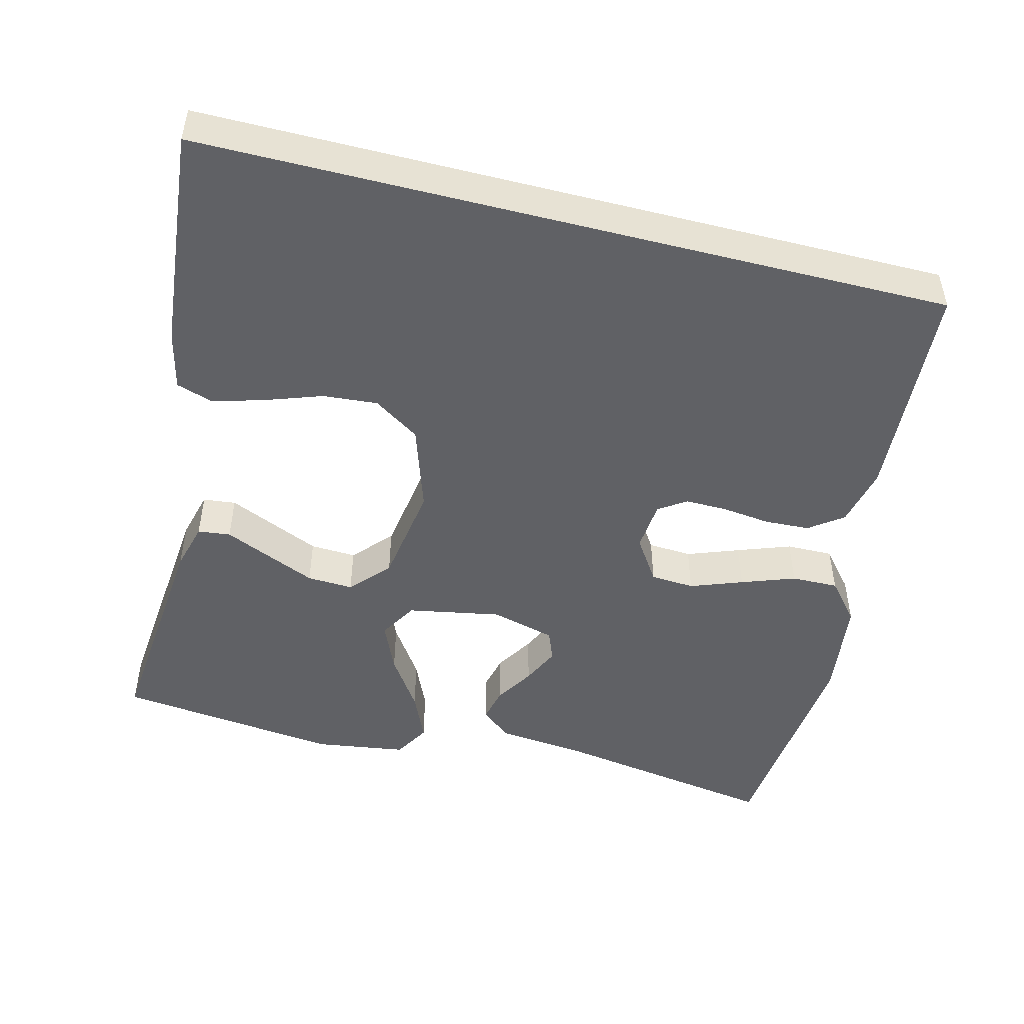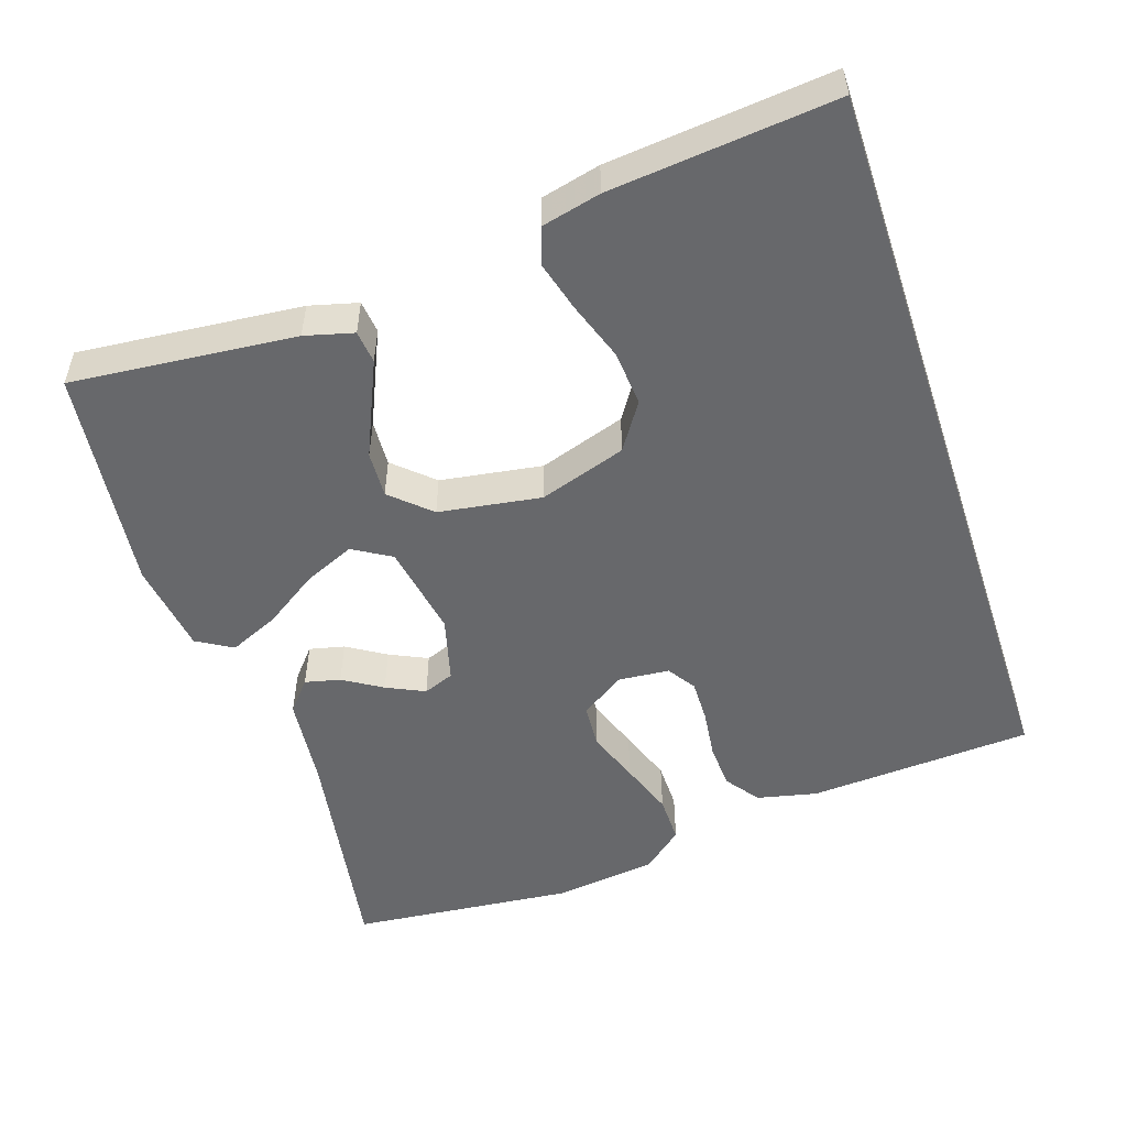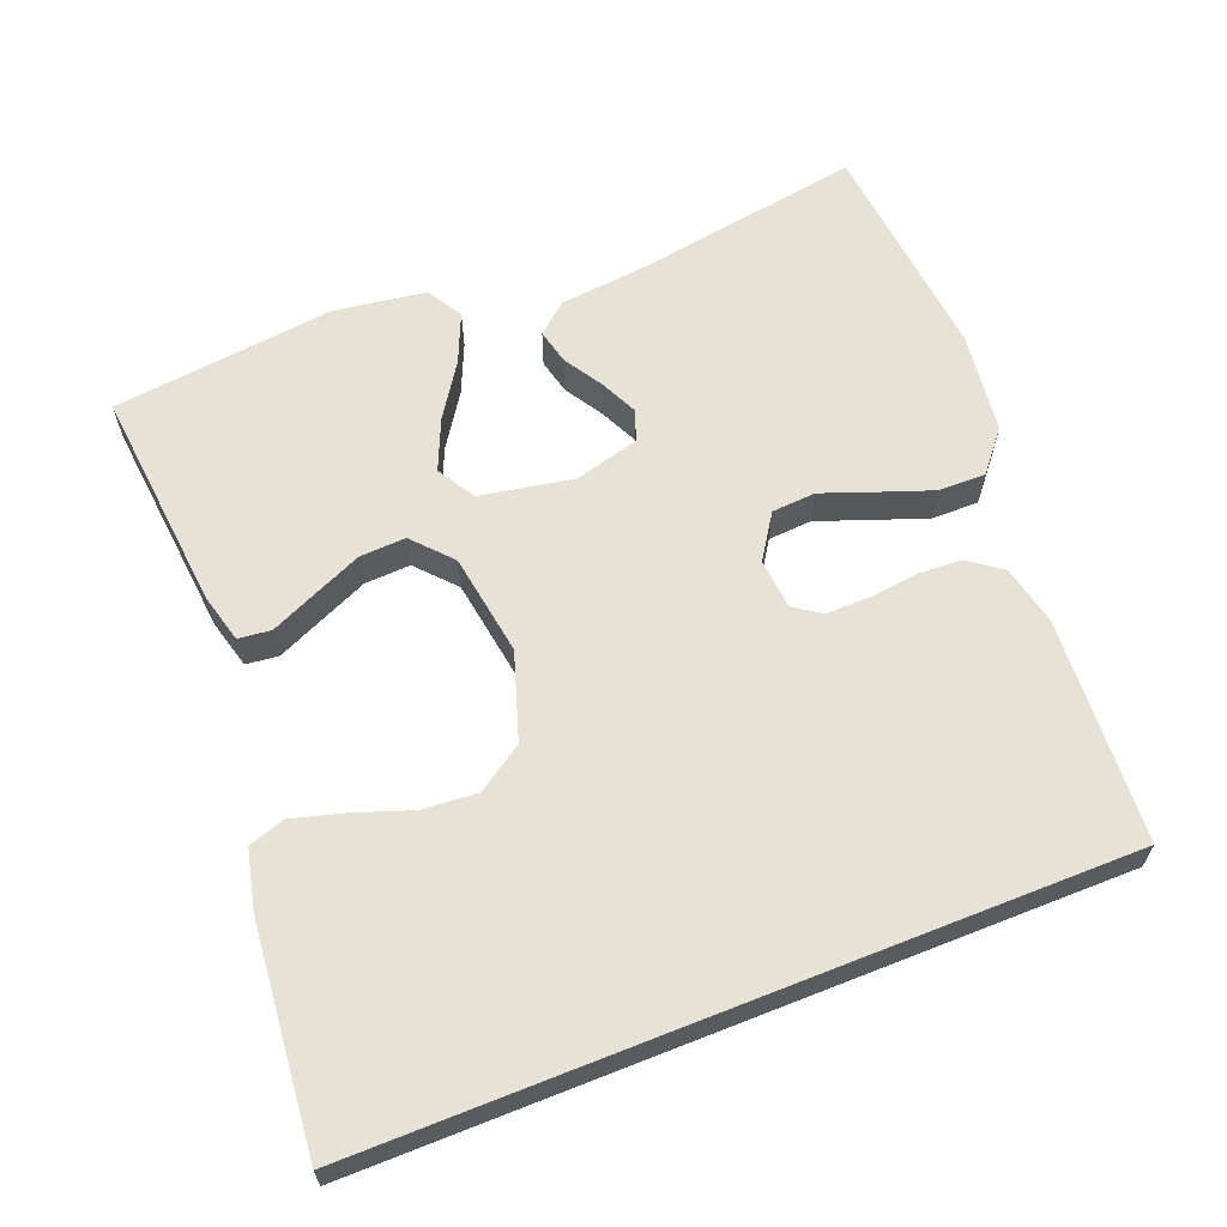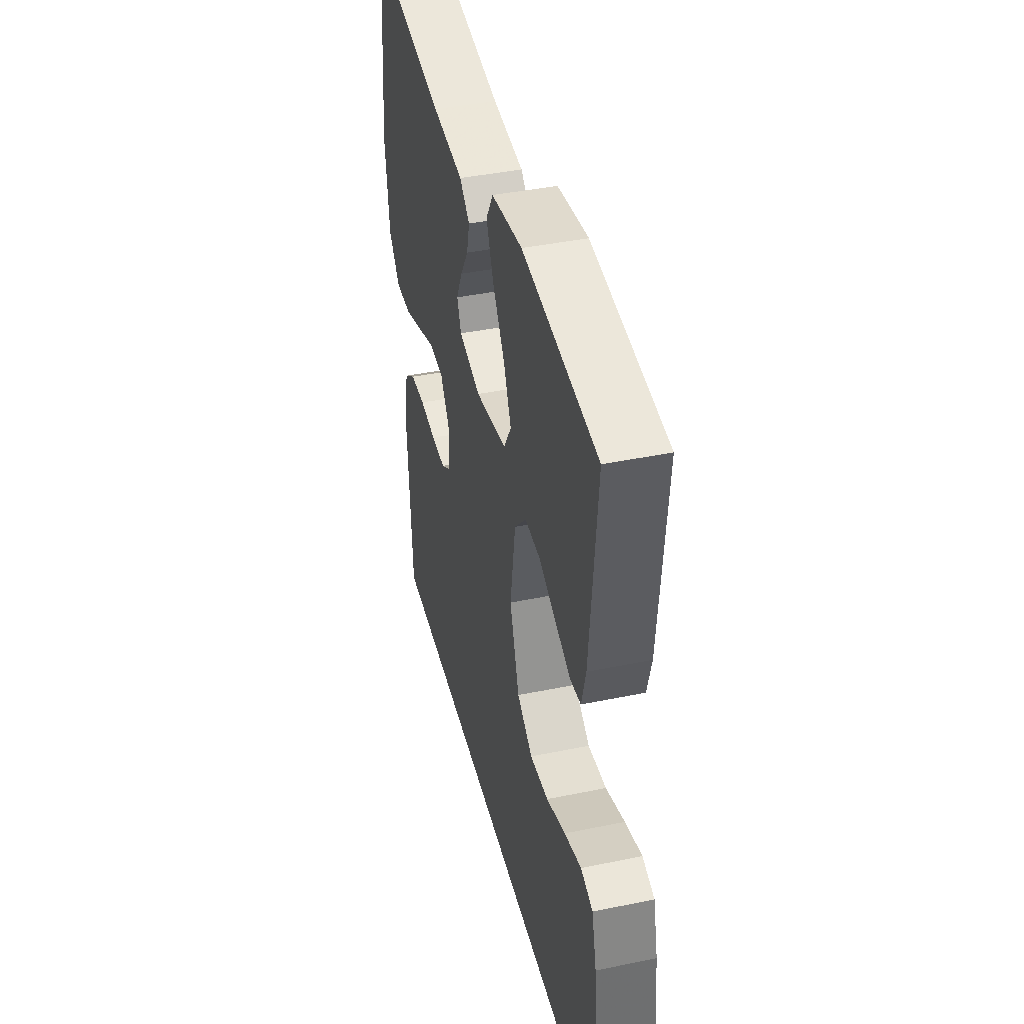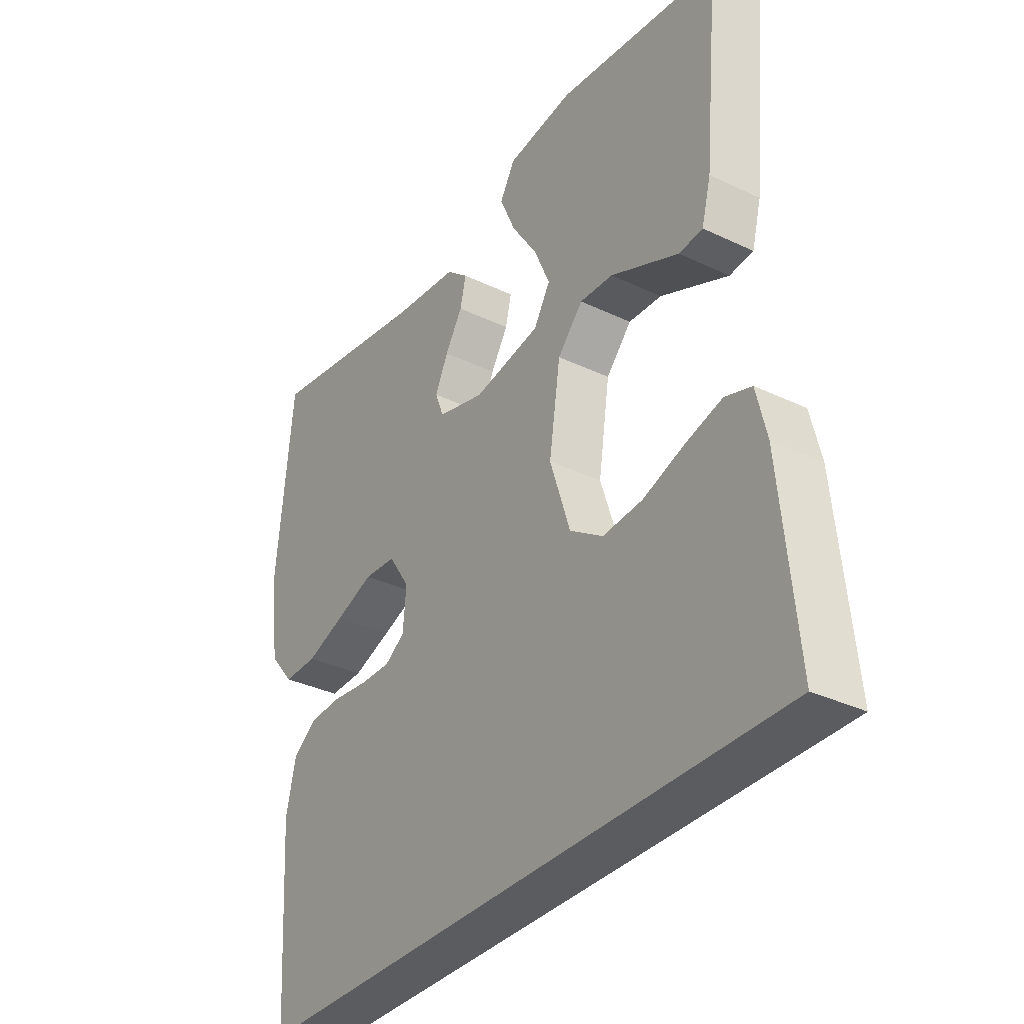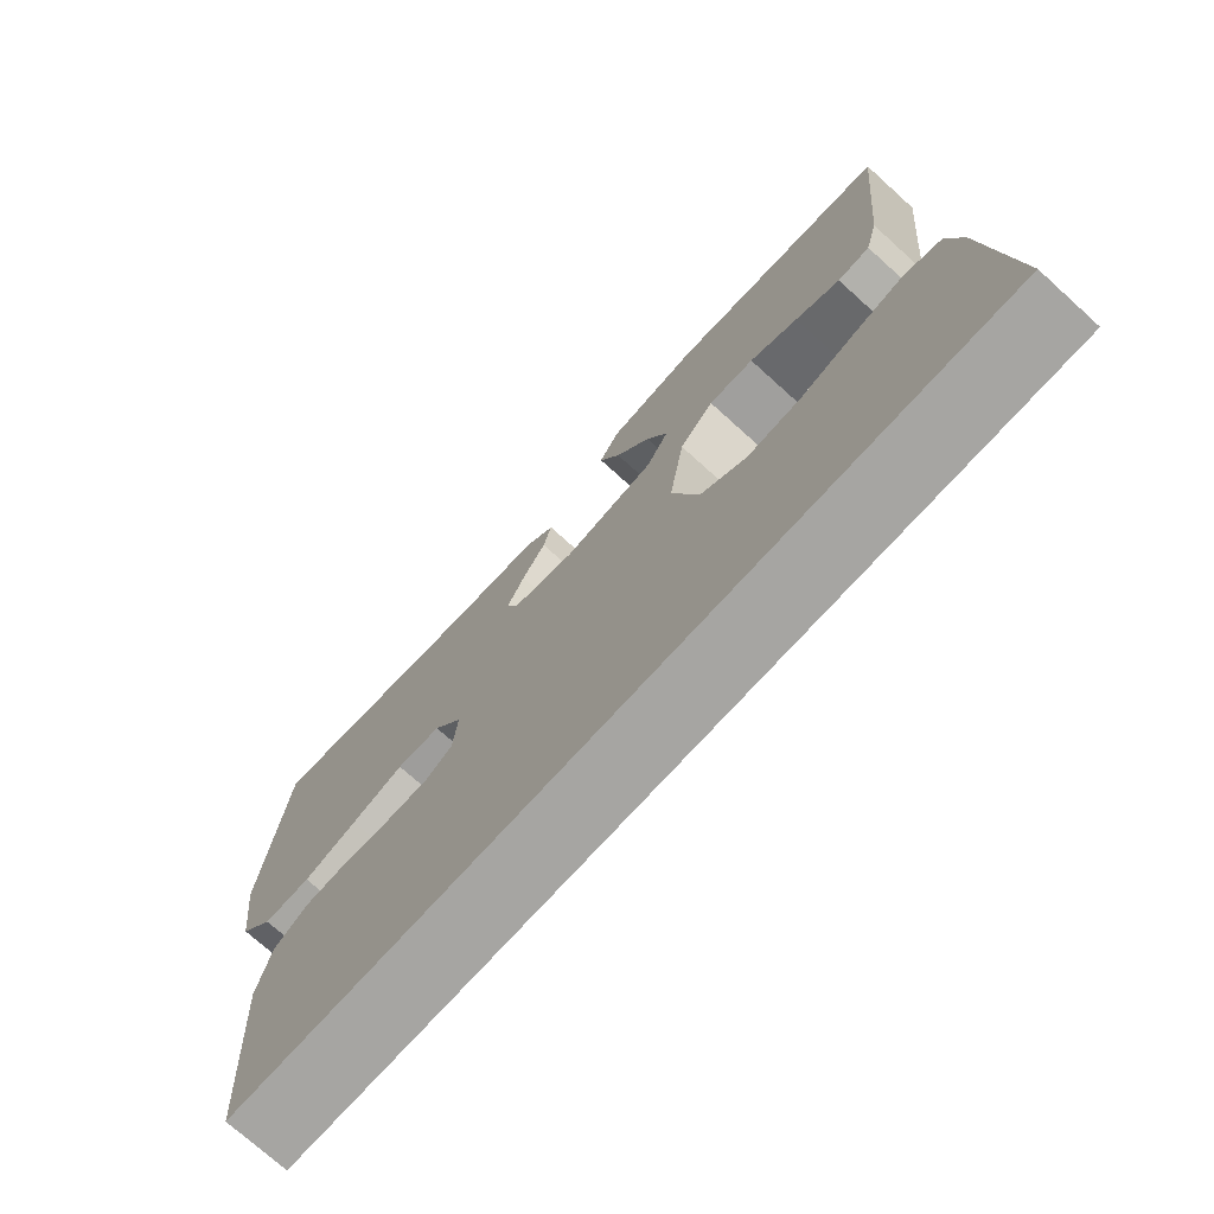
<metadata>
{"format":"obj","ext":"obj","renderer":"f3d","projection":"perspective","resolution":1024,"background":"white","views":[{"elev":-48.9,"azim":165.7,"up":"+Y"},{"elev":-52.5,"azim":108.3,"up":"+Y"},{"elev":63.0,"azim":158.3,"up":"+Y"},{"elev":41.8,"azim":76.0,"up":"+Z"},{"elev":-33.7,"azim":56.8,"up":"+Z"},{"elev":-73.7,"azim":47.9,"up":"+Z"}]}
</metadata>
<code>
v 0.571 0.07 -0.5
v -0.435 0.07 -0.5
v -0.453 0.07 -0.2
v -0.435 0.07 -0.12
v -0.39 0.07 -0.087
v -0.33 0.07 -0.084
v -0.265 0.07 -0.092
v -0.208 0.07 -0.093
v -0.171 0.07 -0.068
v -0.165 0.07 0
v -0.204 0.07 0.059
v -0.263 0.07 0.063
v -0.333 0.07 0.037
v -0.405 0.07 0.011
v -0.468 0.07 0.01
v -0.513 0.07 0.064
v -0.53 0.07 0.2
v -0.5 0.07 0.5
v -0.2 0.07 0.451
v -0.076 0.07 0.438
v -0.036 0.07 0.404
v -0.047 0.07 0.357
v -0.079 0.07 0.305
v -0.103 0.07 0.254
v -0.087 0.07 0.213
v 0 0.07 0.19
v 0.125 0.07 0.213
v 0.155 0.07 0.264
v 0.126 0.07 0.331
v 0.078 0.07 0.403
v 0.049 0.07 0.469
v 0.077 0.07 0.517
v 0.2 0.07 0.535
v 0.5 0.07 0.5
v 0.472 0.07 0.2
v 0.455 0.07 0.135
v 0.411 0.07 0.13
v 0.35 0.07 0.157
v 0.284 0.07 0.186
v 0.222 0.07 0.189
v 0.175 0.07 0.137
v 0.154 0.07 0
v 0.192 0.07 -0.116
v 0.254 0.07 -0.157
v 0.328 0.07 -0.151
v 0.405 0.07 -0.124
v 0.473 0.07 -0.105
v 0.522 0.07 -0.121
v 0.541 0.07 -0.2
v 0.571 0 -0.5
v -0.435 0 -0.5
v -0.453 0 -0.2
v -0.435 0 -0.12
v -0.39 0 -0.087
v -0.33 0 -0.084
v -0.265 0 -0.092
v -0.208 0 -0.093
v -0.171 0 -0.068
v -0.165 0 0
v -0.204 0 0.059
v -0.263 0 0.063
v -0.333 0 0.037
v -0.405 0 0.011
v -0.468 0 0.01
v -0.513 0 0.064
v -0.53 0 0.2
v -0.5 0 0.5
v -0.2 0 0.451
v -0.076 0 0.438
v -0.036 0 0.404
v -0.047 0 0.357
v -0.079 0 0.305
v -0.103 0 0.254
v -0.087 0 0.213
v 0 0 0.19
v 0.125 0 0.213
v 0.155 0 0.264
v 0.126 0 0.331
v 0.078 0 0.403
v 0.049 0 0.469
v 0.077 0 0.517
v 0.2 0 0.535
v 0.5 0 0.5
v 0.472 0 0.2
v 0.455 0 0.135
v 0.411 0 0.13
v 0.35 0 0.157
v 0.284 0 0.186
v 0.222 0 0.189
v 0.175 0 0.137
v 0.154 0 0
v 0.192 0 -0.116
v 0.254 0 -0.157
v 0.328 0 -0.151
v 0.405 0 -0.124
v 0.473 0 -0.105
v 0.522 0 -0.121
v 0.541 0 -0.2
f 49 1 2
f 48 49 2
f 47 48 2
f 46 47 2
f 45 46 2
f 44 45 2
f 3 4 5
f 2 3 5
f 44 2 5
f 43 44 5
f 36 37 38
f 35 36 38
f 34 35 38
f 33 34 38
f 32 33 38
f 31 32 38
f 30 31 38
f 29 30 38
f 28 29 38 39
f 27 28 39 40
f 21 22 23
f 20 21 23
f 19 20 23
f 19 23 24
f 18 19 24
f 17 18 24
f 16 17 24
f 15 16 24
f 14 15 24
f 13 14 24
f 12 13 24
f 11 12 24 25
f 5 6 7
f 43 5 7
f 43 7 8
f 42 43 8 9
f 41 42 9 10
f 41 10 11
f 40 41 11
f 27 40 11
f 26 27 11
f 11 25 26
f 51 50 98
f 51 98 97
f 51 97 96
f 51 96 95
f 51 95 94
f 51 94 93
f 54 53 52
f 54 52 51
f 54 51 93
f 54 93 92
f 87 86 85
f 87 85 84
f 87 84 83
f 87 83 82
f 87 82 81
f 87 81 80
f 87 80 79
f 87 79 78
f 88 87 78 77
f 89 88 77 76
f 72 71 70
f 72 70 69
f 72 69 68
f 73 72 68
f 73 68 67
f 73 67 66
f 73 66 65
f 73 65 64
f 73 64 63
f 73 63 62
f 73 62 61
f 74 73 61 60
f 56 55 54
f 56 54 92
f 57 56 92
f 58 57 92 91
f 59 58 91 90
f 60 59 90
f 60 90 89
f 60 89 76
f 60 76 75
f 75 74 60
f 1 50 51 2
f 2 51 52 3
f 3 52 53 4
f 4 53 54 5
f 5 54 55 6
f 6 55 56 7
f 7 56 57 8
f 8 57 58 9
f 9 58 59 10
f 10 59 60 11
f 11 60 61 12
f 12 61 62 13
f 13 62 63 14
f 14 63 64 15
f 15 64 65 16
f 16 65 66 17
f 17 66 67 18
f 18 67 68 19
f 19 68 69 20
f 20 69 70 21
f 21 70 71 22
f 22 71 72 23
f 23 72 73 24
f 24 73 74 25
f 25 74 75 26
f 26 75 76 27
f 27 76 77 28
f 28 77 78 29
f 29 78 79 30
f 30 79 80 31
f 31 80 81 32
f 32 81 82 33
f 33 82 83 34
f 34 83 84 35
f 35 84 85 36
f 36 85 86 37
f 37 86 87 38
f 38 87 88 39
f 39 88 89 40
f 40 89 90 41
f 41 90 91 42
f 42 91 92 43
f 43 92 93 44
f 44 93 94 45
f 45 94 95 46
f 46 95 96 47
f 47 96 97 48
f 48 97 98 49
f 49 98 50 1

</code>
